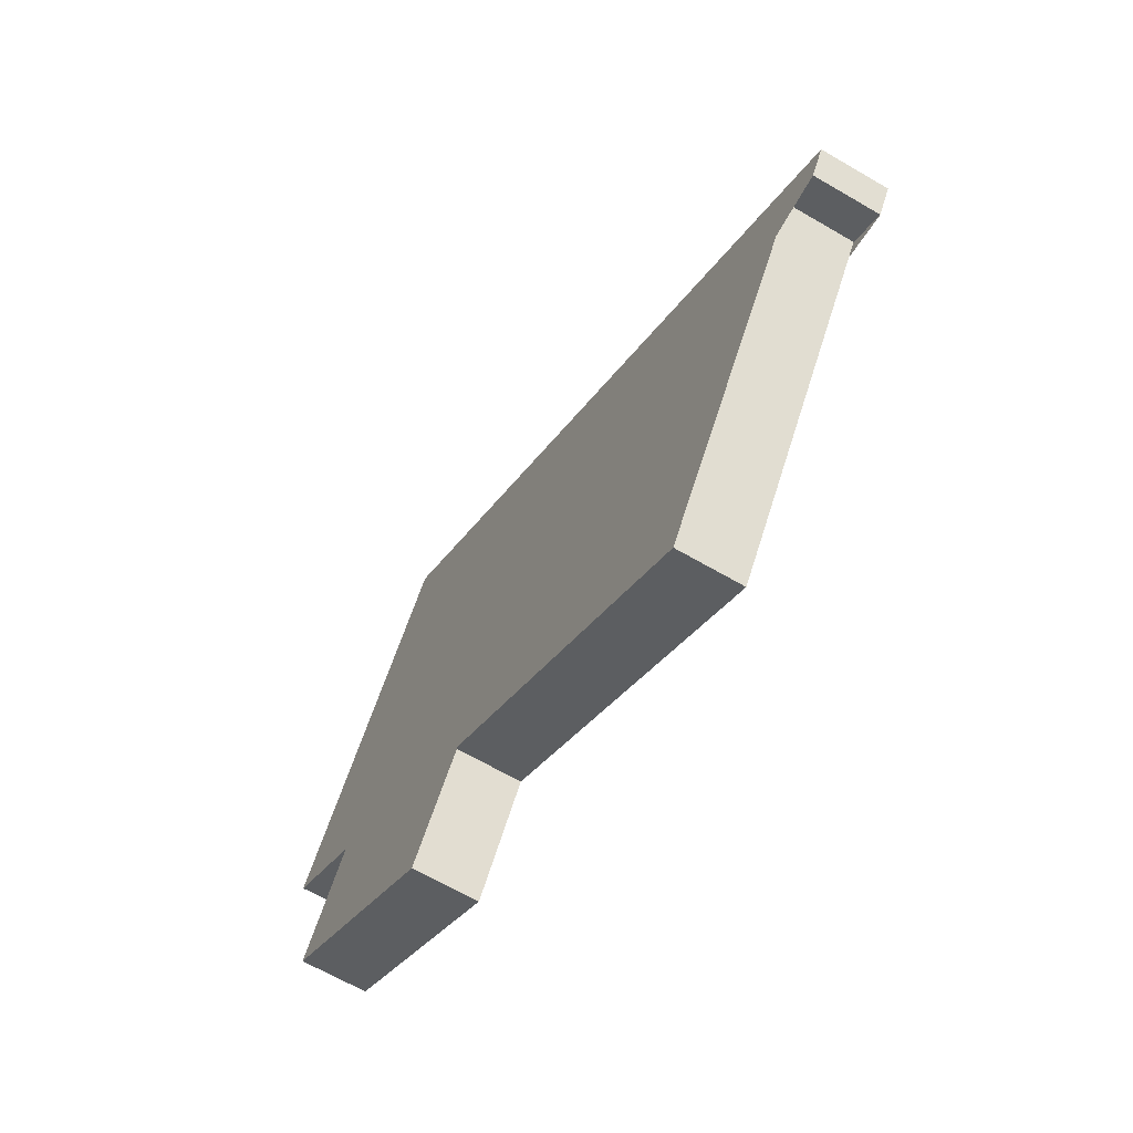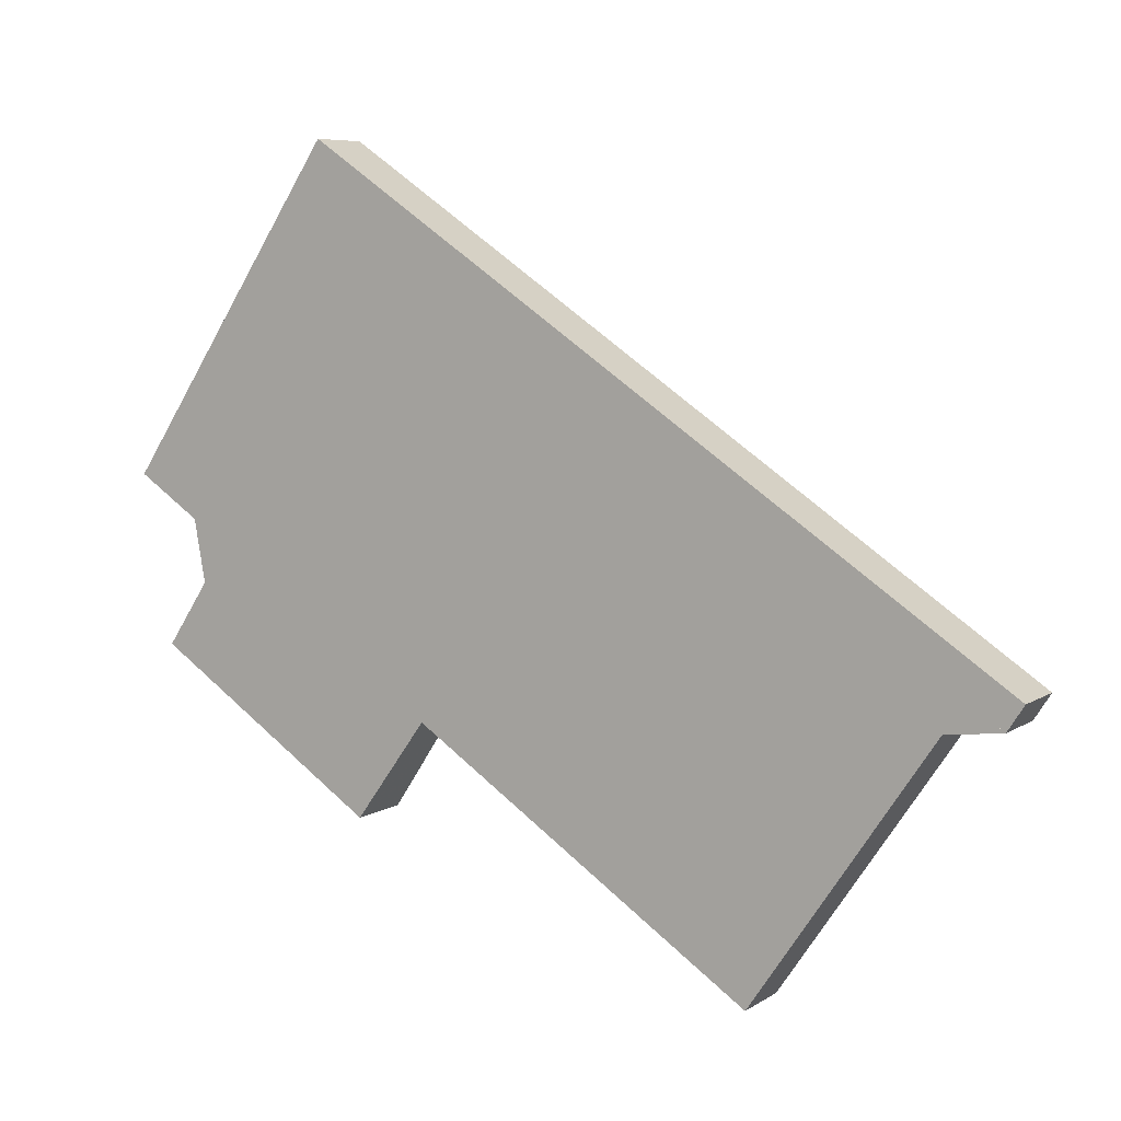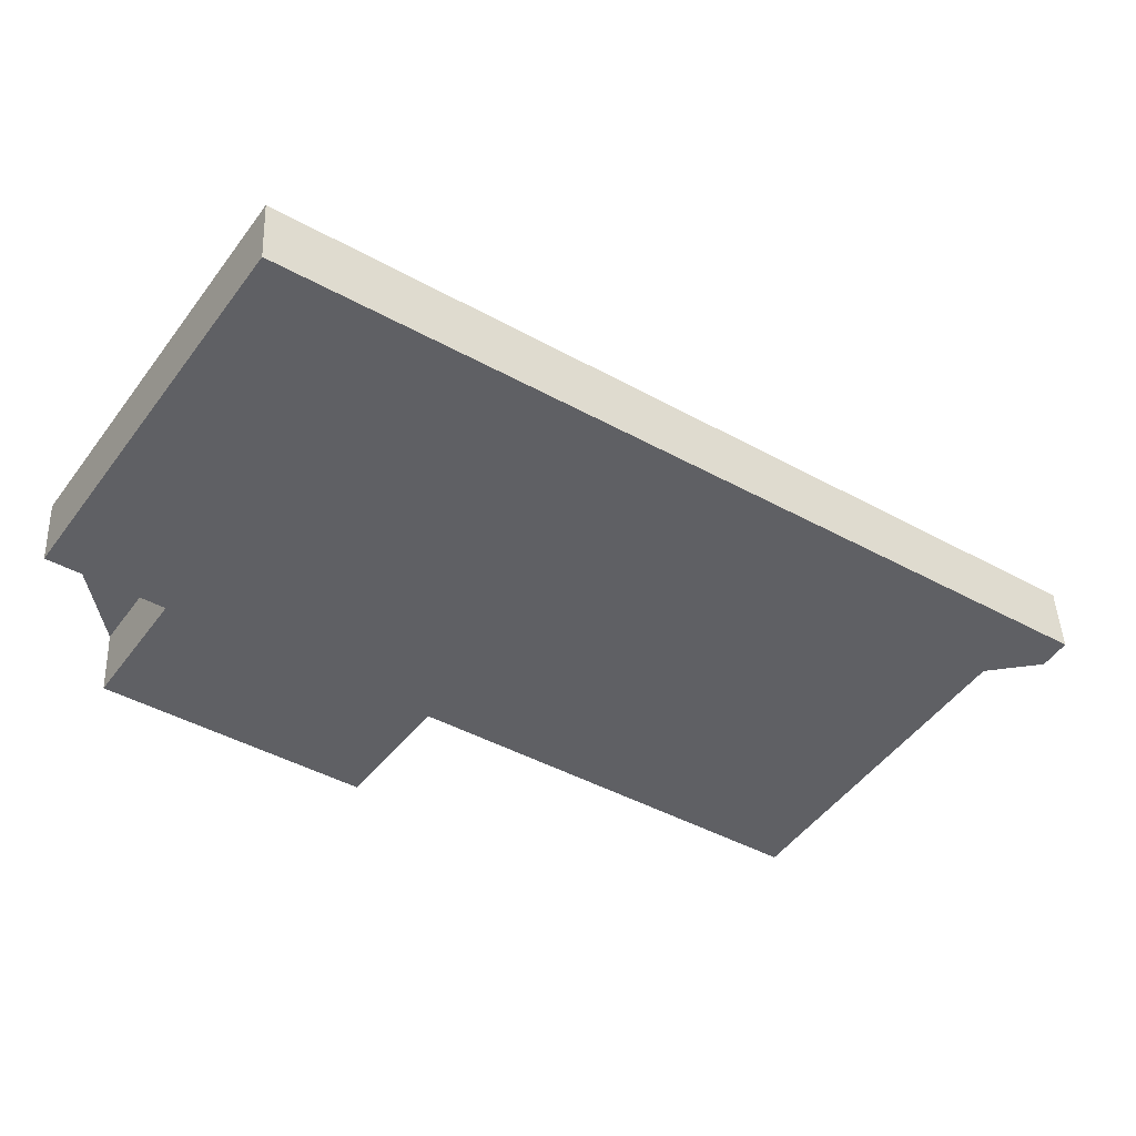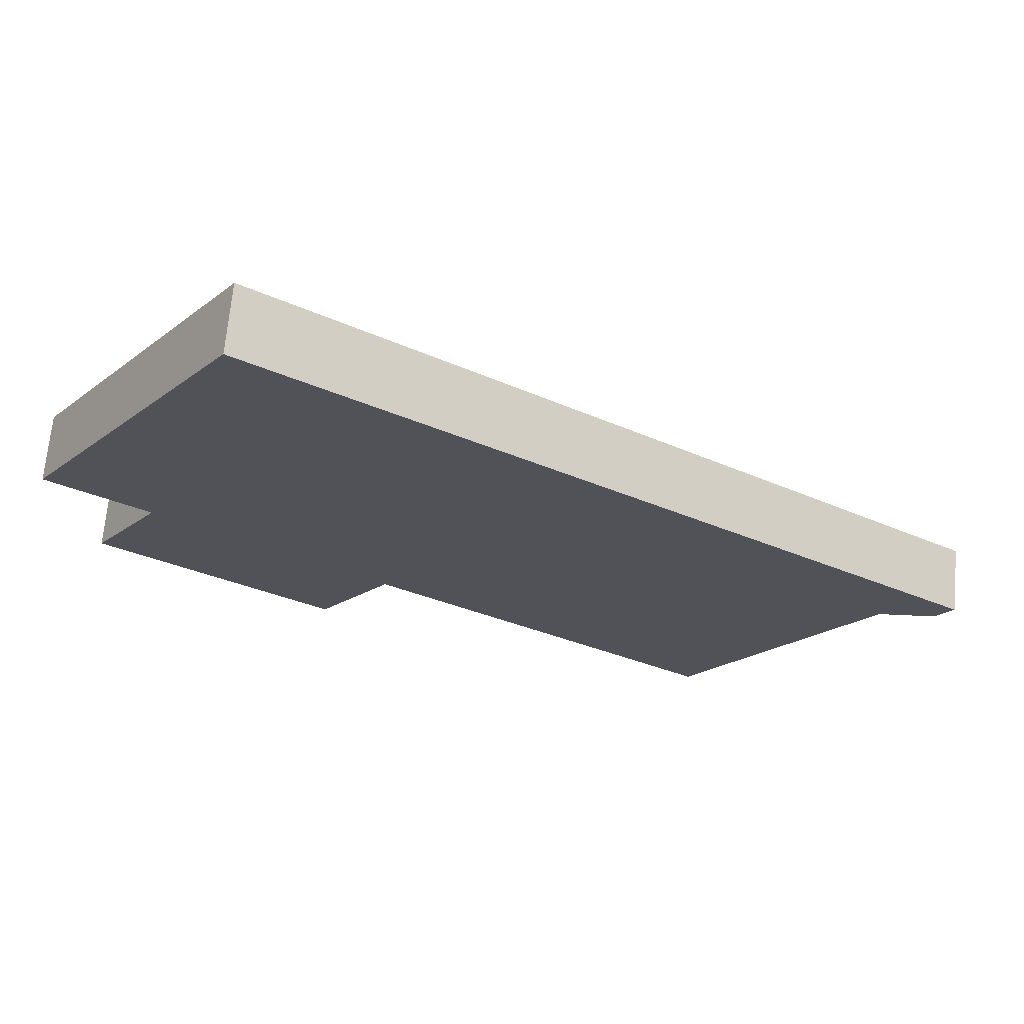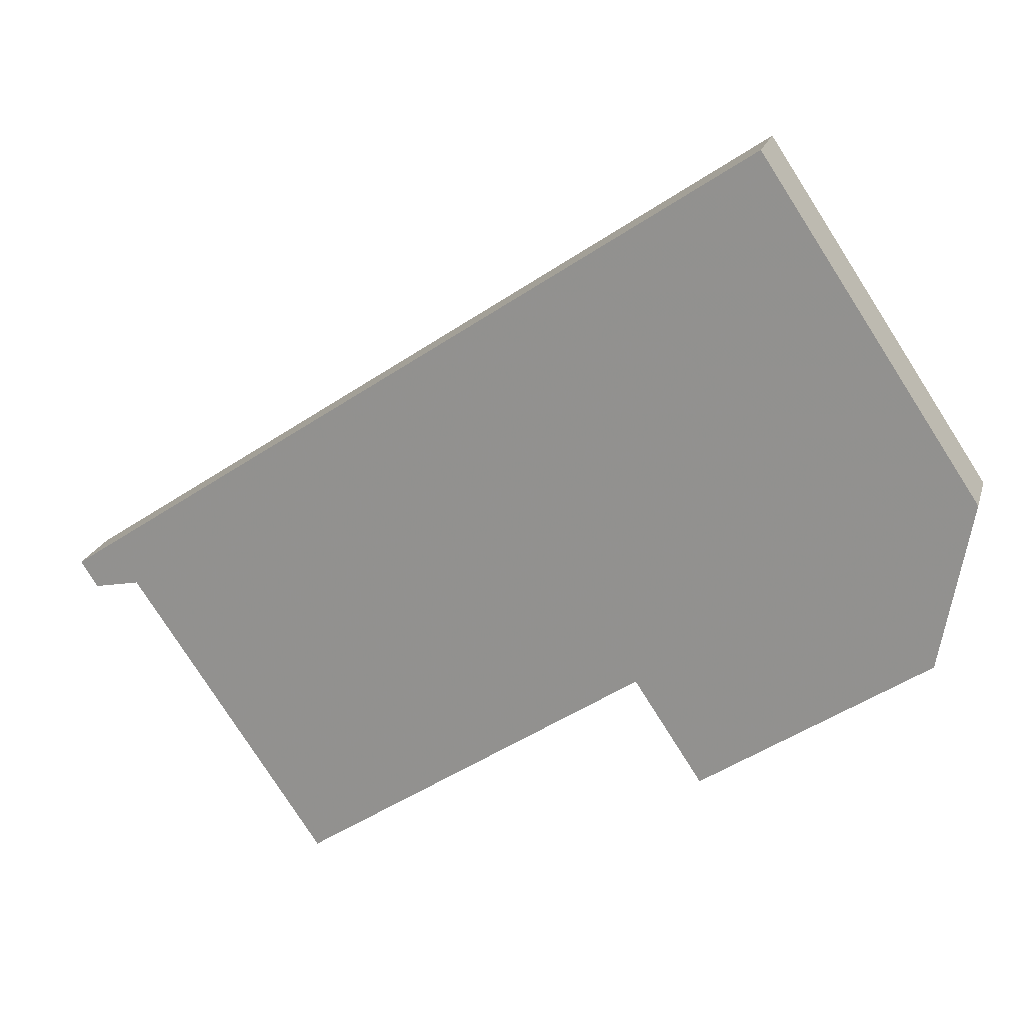
<metadata>
{"format":"obj","ext":"obj","renderer":"f3d","projection":"perspective","resolution":1024,"background":"white","views":[{"elev":-65.3,"azim":-120.4,"up":"+Y"},{"elev":7.0,"azim":-149.8,"up":"+Y"},{"elev":44.4,"azim":177.7,"up":"+Y"},{"elev":68.0,"azim":-174.7,"up":"+Y"},{"elev":20.4,"azim":14.8,"up":"+Y"}]}
</metadata>
<code>
v 306.9 -294.4 -0.9999
v 310.1 -299.2 -0.9825
v 308.7 -300.1 -0.9754
v 309.7 -301.6 -0.9699
v 306.4 -303.8 -0.9535
v 305.4 -302.3 -0.9589
v 300.4 -305.7 -0.9339
v 297.4 -301.4 -0.9497
v 296.9 -301.7 -0.9471
v 296.6 -301.3 -0.9485
v 297.8 -302 -0.9473
v 307.6 -295.5 -0.996
v 298.4 -302.8 -0.9444
v 308.2 -296.2 -0.9932
v 307.6 -296.6 -0.9906
v 307.1 -295.8 -0.9934
v 309.6 -299.5 -0.98
v 299.8 -304.9 -0.9369
v 309 -298.7 -0.983
v 309.6 -298.3 -0.9856
v 306.1 -297.7 -0.9826
v 307.5 -299.7 -0.9751
v 309 -302.1 -0.9667
v 305.6 -301 -0.966
v 304.3 -298.9 -0.9736
v 307.2 -303.3 -0.9575
v 302 -300.4 -0.9622
v 303.4 -302.5 -0.9547
v 303.9 -303.3 -0.9517
v 302.7 -302.9 -0.9513
v 301.3 -300.9 -0.9589
v 303.3 -303.8 -0.9483
v 298.9 -303.5 -0.9418
v 301.8 -301.6 -0.9563
v 302.4 -301.1 -0.9596
v 306.4 -294.8 -0.9973
v 305.5 -296.9 -0.9855
v 304.8 -295.8 -0.9893
v 303.7 -298.1 -0.9765
v 303 -297 -0.9803
v 301.4 -299.6 -0.9651
v 300.7 -298.6 -0.9688
v 300.8 -300.1 -0.9618
v 300.1 -299 -0.9656
v 304.7 -299.6 -0.971
v 306.5 -298.4 -0.98
v 308.1 -297.3 -0.9879
v 308.7 -297 -0.9905
v 309.2 -298.9 -0.9822
v 309.7 -298.5 -0.9848
v 305.8 -301.2 -0.9653
v 307.6 -300 -0.9743
v 302.8 -303.2 -0.9506
v 303.5 -302.7 -0.9539
v 299.9 -305.1 -0.9362
v 300 -304.8 -0.9379
v 299.1 -303.4 -0.943
v 300.6 -305.6 -0.935
v 300.2 -305 -0.9372
v 298.6 -302.7 -0.9455
v 298.1 -301.9 -0.9485
v 297.4 -300.8 -0.9522
v 309.6 -299.5 -0.9801
v 310.1 -299.1 -0.9827
v 306.2 -301.7 -0.9632
v 308 -300.5 -0.9723
v 303.2 -303.7 -0.9485
v 303.9 -303.3 -0.9519
v 300.5 -305.5 -0.9352
v 300.3 -305.7 -0.9341
v 300.5 -302.5 -0.9499
v 301.4 -303.8 -0.9449
v 301.9 -304.6 -0.9422
v 302 -304.6 -0.942
v 300 -301.7 -0.9524
v 299.5 -300.9 -0.9554
v 298.8 -299.9 -0.9591
v 301.6 -304 -0.9442
v 303.9 -298 -0.9772
v 304.4 -298.8 -0.9743
v 306.3 -301.6 -0.964
v 307.4 -303.2 -0.9584
v 304.9 -299.5 -0.9717
v 305.8 -300.9 -0.9668
v 303.2 -297 -0.981
v 305.9 -301.1 -0.9661
v 308.1 -299.3 -0.9782
v 307.2 -298 -0.9831
v 309.6 -301.6 -0.9697
v 308.6 -300.1 -0.9753
v 306.7 -297.2 -0.9858
v 306.2 -296.4 -0.9887
v 305.5 -295.4 -0.9925
v 308.2 -299.5 -0.9774
v 303.9 -302.1 -0.9573
v 303 -300.8 -0.9623
v 304.5 -303 -0.9543
v 304.4 -302.9 -0.9545
v 302.5 -300.1 -0.9649
v 302 -299.3 -0.9679
v 301.3 -298.2 -0.9716
v 304 -302.3 -0.9566
v 302.3 -301.3 -0.9587
v 303.2 -302.6 -0.9537
v 303.7 -303.4 -0.951
v 303.7 -303.4 -0.9508
v 301.8 -300.6 -0.9613
v 301.2 -299.8 -0.9642
v 300.5 -298.7 -0.9679
v 303.3 -302.8 -0.953
v 302.7 -301.5 -0.9582
v 303.2 -301.1 -0.9609
v 302.5 -301.6 -0.9573
v 305 -300 -0.9696
v 305.1 -299.9 -0.9704
v 308.4 -297.7 -0.9866
v 308.9 -297.3 -0.9892
v 307.4 -298.3 -0.9818
v 302 -302 -0.9549
v 299.4 -303.8 -0.9415
v 300.8 -302.8 -0.9485
v 299.1 -303.9 -0.9404
v 306.8 -298.8 -0.9787
v 300.1 -303.3 -0.9454
v 299.9 -302.9 -0.9468
v 300.8 -304.2 -0.9418
v 301.3 -305.1 -0.9388
v 301.3 -305 -0.939
v 299.4 -302.2 -0.9494
v 298.9 -301.3 -0.9523
v 298.2 -300.3 -0.9561
v 300.9 -304.4 -0.9411
v 303.8 -300.2 -0.9666
v 304.1 -300.6 -0.9652
v 304.8 -301.6 -0.9616
v 305.3 -302.3 -0.9588
v 305.3 -302.4 -0.9586
v 302.8 -298.7 -0.972
v 303.4 -299.5 -0.9691
v 302.1 -297.7 -0.9758
v 304.9 -301.8 -0.9609
v 307.6 -295.5 -0.996
v 306.9 -294.4 -0.9999
v 306.9 -294.4 0
v 307.6 -295.5 0
v 309.6 -299.5 -0.98
v 310.1 -299.2 -0.9825
v 310.1 -299.2 0
v 309.6 -299.5 1.11e-16
v 309.7 -301.6 -0.9699
v 308.7 -300.1 -0.9754
v 308.7 -300.1 0
v 309.7 -301.6 0
v 309.6 -301.6 -0.9697
v 309.7 -301.6 -0.9699
v 309.7 -301.6 0
v 309.6 -301.6 0
v 305.4 -302.3 -0.9589
v 306.4 -303.8 -0.9535
v 306.4 -303.8 -1.11e-16
v 305.4 -302.3 1.11e-16
v 305.3 -302.4 -0.9586
v 305.4 -302.3 -0.9589
v 305.4 -302.3 1.11e-16
v 305.3 -302.4 -1.11e-16
v 300.3 -305.7 -0.9341
v 300.4 -305.7 -0.9339
v 300.4 -305.7 1.11e-16
v 300.3 -305.7 -1.11e-16
v 296.9 -301.7 -0.9471
v 297.4 -301.4 -0.9497
v 297.4 -301.4 0
v 296.9 -301.7 -1.11e-16
v 296.6 -301.3 -0.9485
v 296.9 -301.7 -0.9471
v 296.9 -301.7 -1.11e-16
v 296.6 -301.3 -1.11e-16
v 297.4 -300.8 -0.9522
v 296.6 -301.3 -0.9485
v 296.6 -301.3 -1.11e-16
v 297.4 -300.8 1.11e-16
v 297.4 -301.4 -0.9497
v 297.8 -302 -0.9473
v 297.8 -302 0
v 297.4 -301.4 0
v 308.2 -296.2 -0.9932
v 307.6 -295.5 -0.996
v 307.6 -295.5 0
v 308.2 -296.2 -1.11e-16
v 297.8 -302 -0.9473
v 298.4 -302.8 -0.9444
v 298.4 -302.8 1.11e-16
v 297.8 -302 0
v 308.7 -297 -0.9905
v 308.2 -296.2 -0.9932
v 308.2 -296.2 -1.11e-16
v 308.7 -297 1.11e-16
v 308.7 -300.1 -0.9754
v 309.6 -299.5 -0.98
v 309.6 -299.5 1.11e-16
v 308.7 -300.1 0
v 299.1 -303.9 -0.9404
v 299.8 -304.9 -0.9369
v 299.8 -304.9 -1.11e-16
v 299.1 -303.9 1.11e-16
v 309.7 -298.5 -0.9848
v 309.6 -298.3 -0.9856
v 309.6 -298.3 0
v 309.7 -298.5 1.11e-16
v 307.4 -303.2 -0.9584
v 309 -302.1 -0.9667
v 309 -302.1 0
v 307.4 -303.2 -1.11e-16
v 306.4 -303.8 -0.9535
v 307.2 -303.3 -0.9575
v 307.2 -303.3 0
v 306.4 -303.8 -1.11e-16
v 303.7 -303.4 -0.9508
v 303.9 -303.3 -0.9517
v 303.9 -303.3 0
v 303.7 -303.4 1.11e-16
v 302 -304.6 -0.942
v 303.3 -303.8 -0.9483
v 303.3 -303.8 0
v 302 -304.6 0
v 298.4 -302.8 -0.9444
v 298.9 -303.5 -0.9418
v 298.9 -303.5 0
v 298.4 -302.8 1.11e-16
v 306.9 -294.4 -0.9999
v 306.4 -294.8 -0.9973
v 306.4 -294.8 -1.11e-16
v 306.9 -294.4 0
v 305.5 -295.4 -0.9925
v 304.8 -295.8 -0.9893
v 304.8 -295.8 0
v 305.5 -295.4 0
v 303.2 -297 -0.981
v 303 -297 -0.9803
v 303 -297 0
v 303.2 -297 1.11e-16
v 301.3 -298.2 -0.9716
v 300.7 -298.6 -0.9688
v 300.7 -298.6 0
v 301.3 -298.2 -1.11e-16
v 300.5 -298.7 -0.9679
v 300.1 -299 -0.9656
v 300.1 -299 1.11e-16
v 300.5 -298.7 0
v 308.9 -297.3 -0.9892
v 308.7 -297 -0.9905
v 308.7 -297 1.11e-16
v 308.9 -297.3 -1.11e-16
v 310.1 -299.1 -0.9827
v 309.7 -298.5 -0.9848
v 309.7 -298.5 1.11e-16
v 310.1 -299.1 1.11e-16
v 299.8 -304.9 -0.9369
v 299.9 -305.1 -0.9362
v 299.9 -305.1 0
v 299.8 -304.9 -1.11e-16
v 300.4 -305.7 -0.9339
v 300.6 -305.6 -0.935
v 300.6 -305.6 -1.11e-16
v 300.4 -305.7 1.11e-16
v 298.2 -300.3 -0.9561
v 297.4 -300.8 -0.9522
v 297.4 -300.8 1.11e-16
v 298.2 -300.3 0
v 310.1 -299.2 -0.9825
v 310.1 -299.1 -0.9827
v 310.1 -299.1 1.11e-16
v 310.1 -299.2 0
v 299.9 -305.1 -0.9362
v 300.3 -305.7 -0.9341
v 300.3 -305.7 -1.11e-16
v 299.9 -305.1 0
v 301.3 -305.1 -0.9388
v 302 -304.6 -0.942
v 302 -304.6 0
v 301.3 -305.1 0
v 300.1 -299 -0.9656
v 298.8 -299.9 -0.9591
v 298.8 -299.9 -1.11e-16
v 300.1 -299 1.11e-16
v 307.2 -303.3 -0.9575
v 307.4 -303.2 -0.9584
v 307.4 -303.2 -1.11e-16
v 307.2 -303.3 0
v 304.8 -295.8 -0.9893
v 303.2 -297 -0.981
v 303.2 -297 1.11e-16
v 304.8 -295.8 0
v 309 -302.1 -0.9667
v 309.6 -301.6 -0.9697
v 309.6 -301.6 0
v 309 -302.1 0
v 306.4 -294.8 -0.9973
v 305.5 -295.4 -0.9925
v 305.5 -295.4 0
v 306.4 -294.8 -1.11e-16
v 303.9 -303.3 -0.9517
v 304.5 -303 -0.9543
v 304.5 -303 0
v 303.9 -303.3 0
v 302.1 -297.7 -0.9758
v 301.3 -298.2 -0.9716
v 301.3 -298.2 -1.11e-16
v 302.1 -297.7 -1.11e-16
v 303.3 -303.8 -0.9483
v 303.7 -303.4 -0.9508
v 303.7 -303.4 1.11e-16
v 303.3 -303.8 0
v 300.7 -298.6 -0.9688
v 300.5 -298.7 -0.9679
v 300.5 -298.7 0
v 300.7 -298.6 0
v 309.6 -298.3 -0.9856
v 308.9 -297.3 -0.9892
v 308.9 -297.3 -1.11e-16
v 309.6 -298.3 0
v 298.9 -303.5 -0.9418
v 299.1 -303.9 -0.9404
v 299.1 -303.9 1.11e-16
v 298.9 -303.5 0
v 300.6 -305.6 -0.935
v 301.3 -305.1 -0.9388
v 301.3 -305.1 0
v 300.6 -305.6 -1.11e-16
v 298.8 -299.9 -0.9591
v 298.2 -300.3 -0.9561
v 298.2 -300.3 0
v 298.8 -299.9 -1.11e-16
v 304.5 -303 -0.9543
v 305.3 -302.4 -0.9586
v 305.3 -302.4 -1.11e-16
v 304.5 -303 0
v 303 -297 -0.9803
v 302.1 -297.7 -0.9758
v 302.1 -297.7 -1.11e-16
v 303 -297 0
v 306.9 -294.4 0
v 310.1 -299.2 0
v 308.7 -300.1 0
v 309.7 -301.6 0
v 306.4 -303.8 0
v 305.4 -302.3 0
v 300.4 -305.7 0
v 297.4 -301.4 0
v 296.9 -301.7 0
v 296.6 -301.3 0
f 64 2 17 63
f 36 1 12 16
f 16 12 14 15
f 80 25 39 79
f 82 26 65 81
f 115 84 24 114
f 117 20 19 116
f 116 19 87 118
f 90 63 17 3 4 89
f 113 104 30 119
f 106 32 67 105
f 135 95 112 134
f 137 97 98 136
f 124 121 72 126
f 128 73 74 127
f 129 75 71 125
f 103 34 31 107
f 79 39 40 85
f 92 16 15 91
f 93 36 16 92
f 107 31 43 108
f 108 43 44 109
f 139 99 100 138
f 138 100 101 140
f 130 76 75 129
f 131 77 76 130
f 83 45 25 80
f 47 15 14 48
f 91 15 47 88
f 133 96 99 139
f 49 19 20 50
f 86 51 24 84
f 87 19 49 94
f 110 53 30 104
f 141 102 95 135
f 126 72 78 132
f 120 56 18 122
f 69 58 7 70
f 57 33 13 60
f 60 13 11 61
f 61 11 8 9 10 62
f 59 55 18 56
f 63 49 50 64
f 81 65 51 86
f 94 49 63 90
f 105 67 53 110
f 136 98 102 141
f 132 78 73 128
f 70 55 59 69
f 119 30 72 121
f 73 67 32 74
f 75 31 34 71
f 76 43 31 75
f 77 44 43 76
f 72 30 53 78
f 78 53 67 73
f 79 37 21 80
f 81 66 23 82
f 123 22 84 115
f 85 38 37 79
f 80 21 46 83
f 84 22 52 86
f 86 52 66 81
f 118 87 22 123
f 89 23 66 90
f 91 21 37 92
f 92 37 38 93
f 88 46 21 91
f 94 52 22 87
f 90 66 52 94
f 112 95 28 111
f 97 29 68 98
f 99 27 41 100
f 100 41 42 101
f 96 35 27 99
f 102 54 28 95
f 98 68 54 102
f 111 28 104 113
f 105 68 29 106
f 107 27 35 103
f 108 41 27 107
f 109 42 41 108
f 104 28 54 110
f 110 54 68 105
f 111 35 96 112
f 113 103 35 111
f 114 45 83 115
f 116 47 48 117
f 118 88 47 116
f 119 34 103 113
f 134 112 96 133
f 125 71 121 124
f 122 33 57 120
f 121 71 34 119
f 115 83 46 123
f 123 46 88 118
f 124 120 57 125
f 126 56 120 124
f 127 58 69 128
f 125 57 60 129
f 129 60 61 130
f 130 61 62 131
f 132 59 56 126
f 128 69 59 132
f 133 45 114 134
f 134 114 24 135
f 136 65 26 5 6 137
f 138 39 25 139
f 140 40 39 138
f 139 25 45 133
f 135 24 51 141
f 141 51 65 136
f 143 144 145 142
f 147 148 149 146
f 151 152 153 150
f 155 156 157 154
f 159 160 161 158
f 163 164 165 162
f 167 168 169 166
f 171 172 173 170
f 175 176 177 174
f 179 180 181 178
f 183 184 185 182
f 187 188 189 186
f 191 192 193 190
f 195 196 197 194
f 199 200 201 198
f 203 204 205 202
f 207 208 209 206
f 211 212 213 210
f 215 216 217 214
f 219 220 221 218
f 223 224 225 222
f 227 228 229 226
f 231 232 233 230
f 235 236 237 234
f 239 240 241 238
f 243 244 245 242
f 247 248 249 246
f 251 252 253 250
f 255 256 257 254
f 259 260 261 258
f 263 264 265 262
f 267 268 269 266
f 271 272 273 270
f 275 276 277 274
f 279 280 281 278
f 283 284 285 282
f 287 288 289 286
f 291 292 293 290
f 295 296 297 294
f 299 300 301 298
f 303 304 305 302
f 307 308 309 306
f 311 312 313 310
f 315 316 317 314
f 319 320 321 318
f 323 324 325 322
f 327 328 329 326
f 331 332 333 330
f 335 336 337 334
f 339 340 341 338
f 343 344 345 346 347 348 349 350 351 342

</code>
